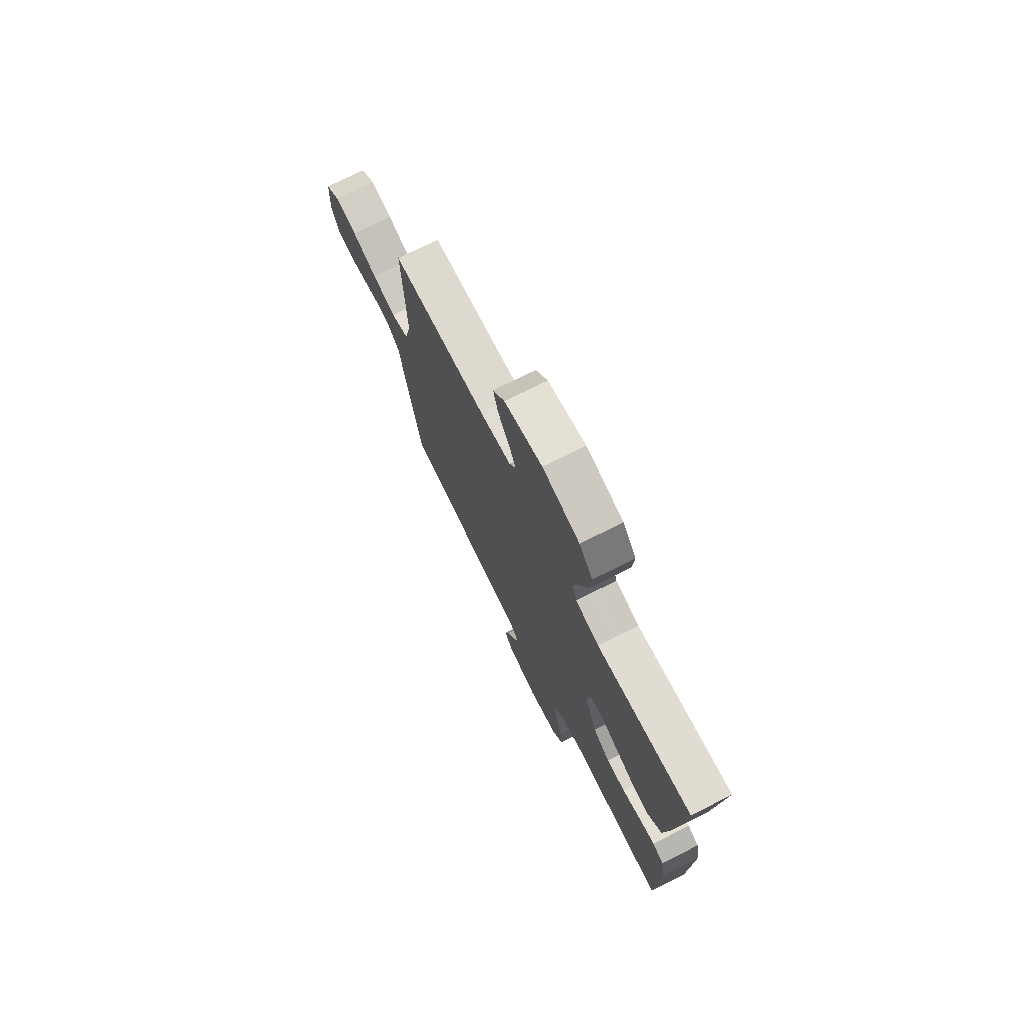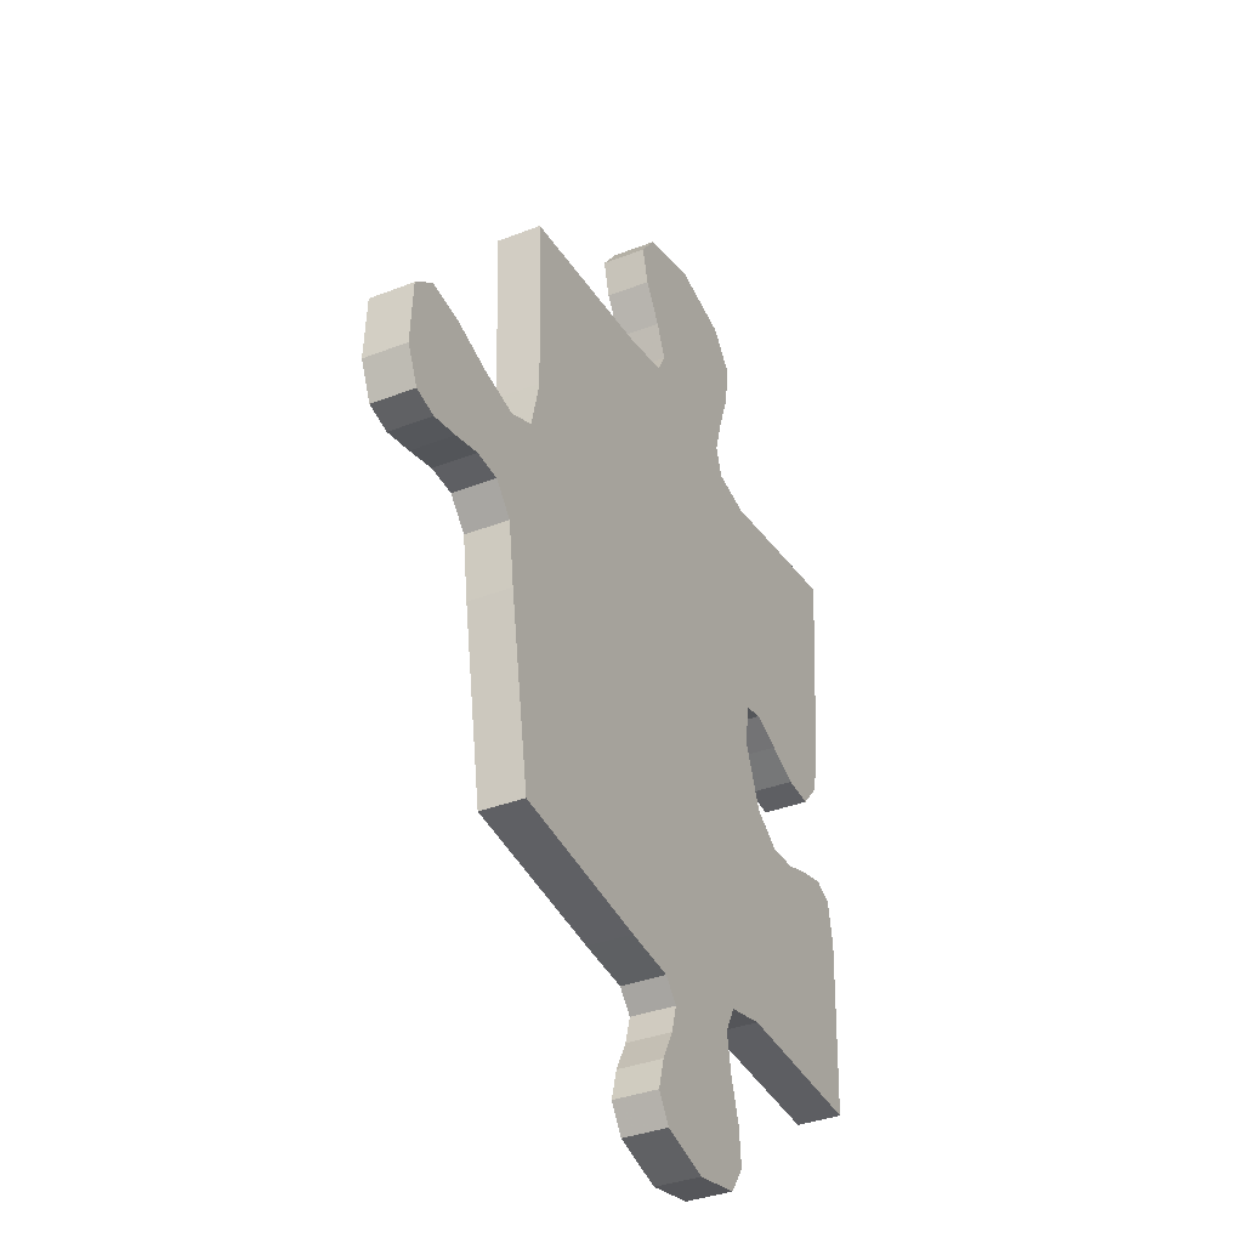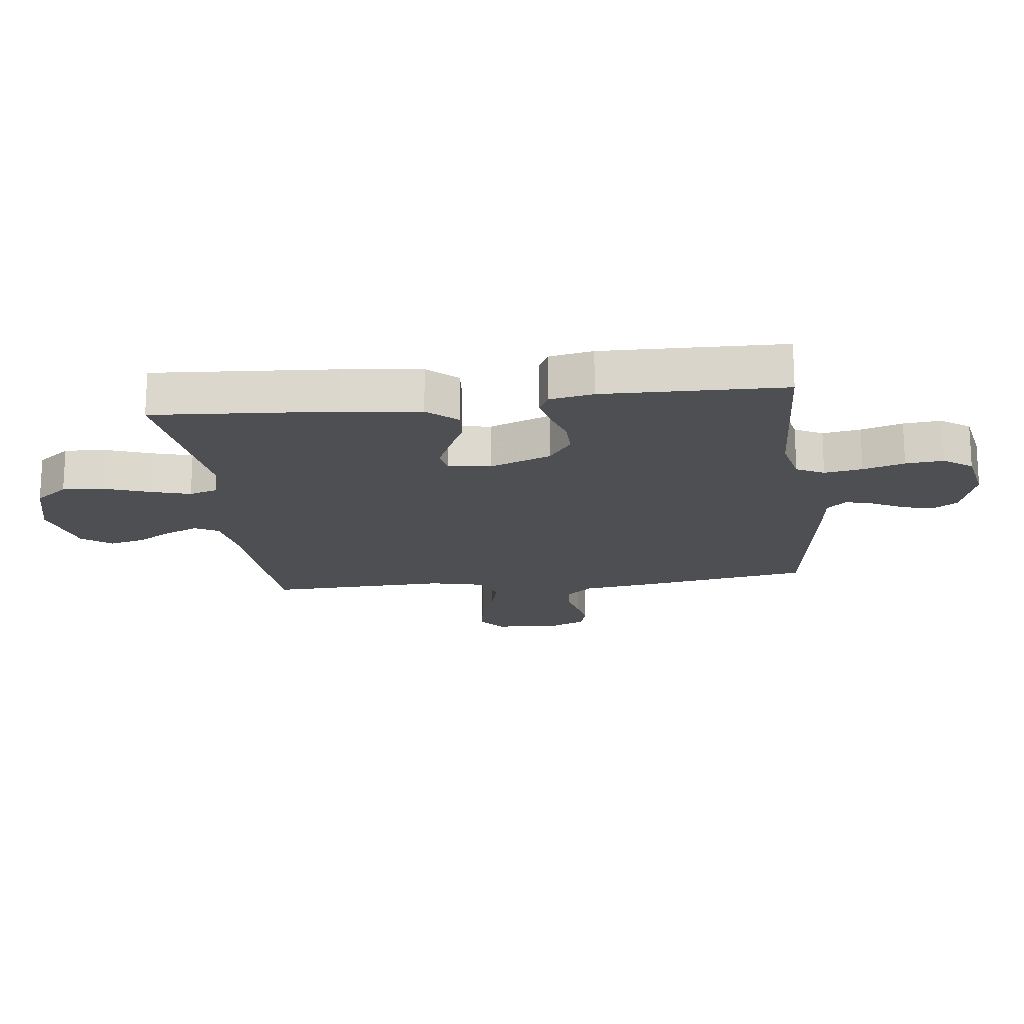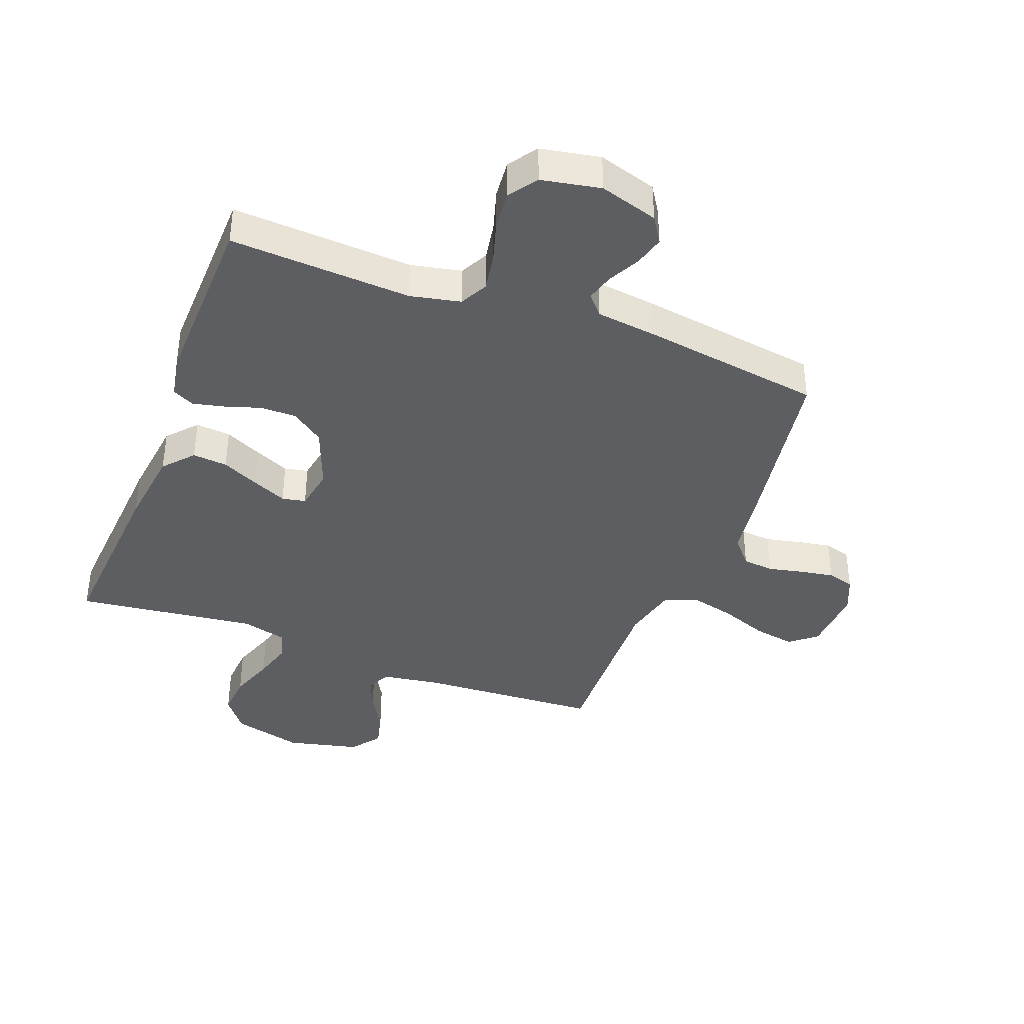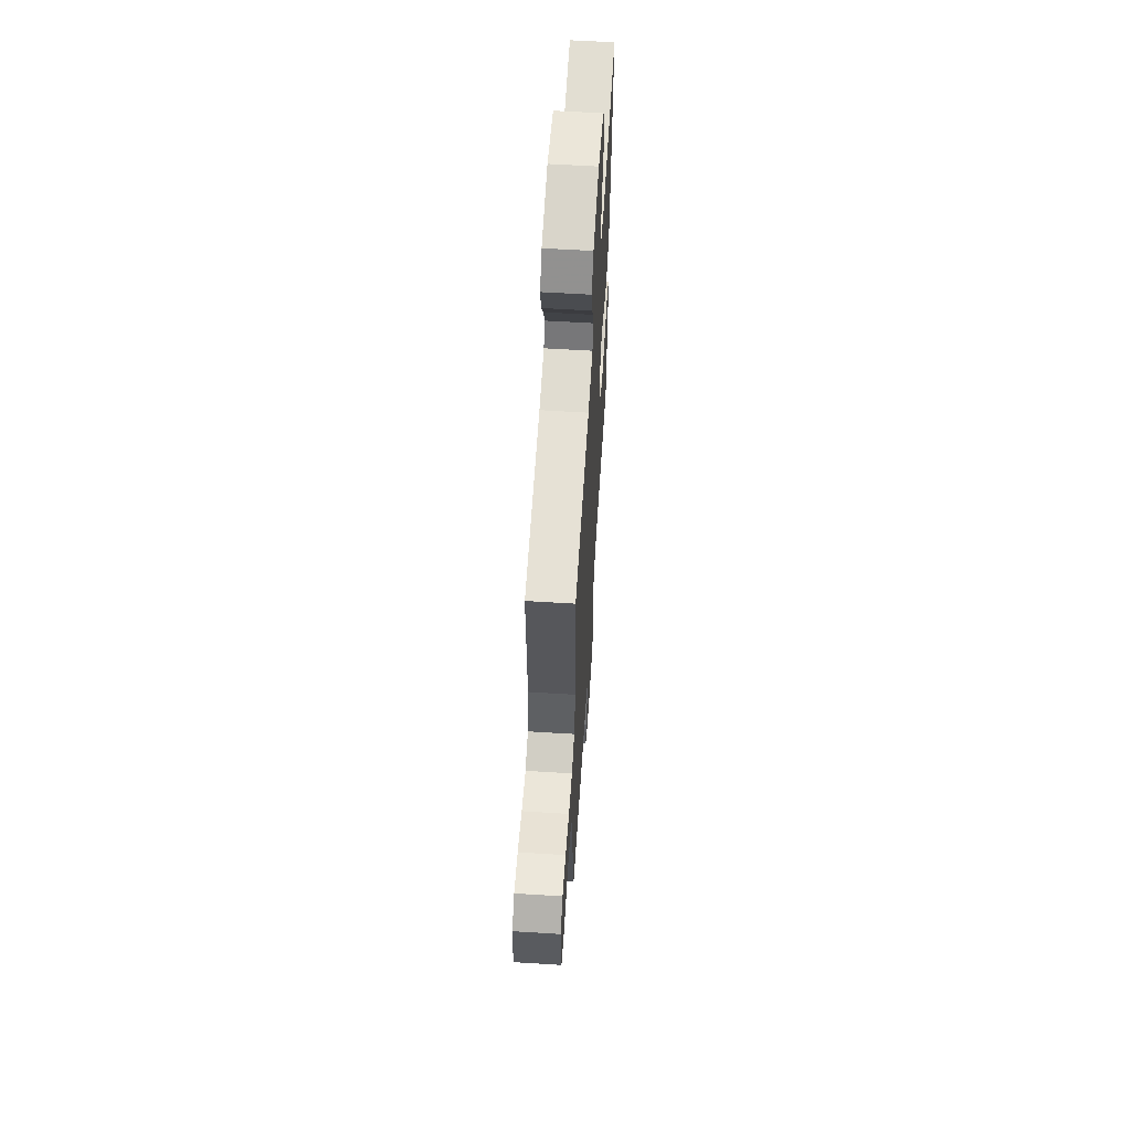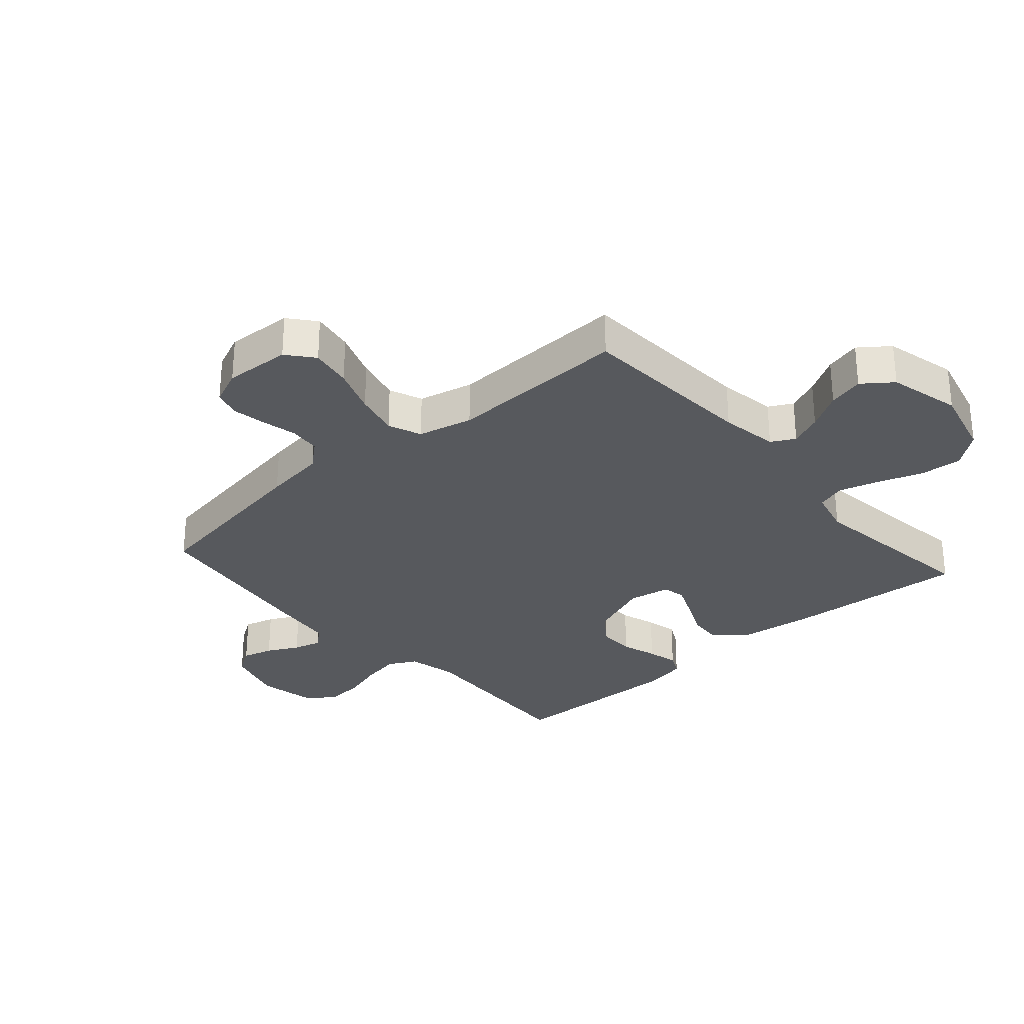
<metadata>
{"format":"obj","ext":"obj","renderer":"f3d","projection":"perspective","resolution":1024,"background":"white","views":[{"elev":74.3,"azim":63.3,"up":"+Z"},{"elev":-36.3,"azim":-63.1,"up":"+Z"},{"elev":-17.8,"azim":96.9,"up":"+Y"},{"elev":-39.1,"azim":159.0,"up":"+Y"},{"elev":60.7,"azim":-86.4,"up":"+Z"},{"elev":-29.5,"azim":-48.6,"up":"+Y"}]}
</metadata>
<code>
v -0.5 0.07 0.5
v -0.2 0.07 0.518
v -0.104 0.07 0.533
v -0.083 0.07 0.572
v -0.106 0.07 0.626
v -0.142 0.07 0.687
v -0.157 0.07 0.746
v -0.12 0.07 0.795
v 0 0.07 0.824
v 0.117 0.07 0.794
v 0.16 0.07 0.739
v 0.155 0.07 0.669
v 0.129 0.07 0.595
v 0.11 0.07 0.529
v 0.125 0.07 0.481
v 0.2 0.07 0.462
v 0.5 0.07 0.5
v 0.479 0.07 0.2
v 0.463 0.07 0.068
v 0.42 0.07 0.019
v 0.362 0.07 0.024
v 0.3 0.07 0.053
v 0.243 0.07 0.078
v 0.204 0.07 0.07
v 0.192 0.07 0
v 0.232 0.07 -0.103
v 0.286 0.07 -0.142
v 0.346 0.07 -0.141
v 0.405 0.07 -0.122
v 0.457 0.07 -0.11
v 0.493 0.07 -0.128
v 0.507 0.07 -0.2
v 0.5 0.07 -0.5
v 0.2 0.07 -0.484
v 0.117 0.07 -0.502
v 0.093 0.07 -0.548
v 0.104 0.07 -0.611
v 0.125 0.07 -0.68
v 0.131 0.07 -0.743
v 0.098 0.07 -0.79
v 0 0.07 -0.809
v -0.097 0.07 -0.78
v -0.125 0.07 -0.737
v -0.111 0.07 -0.686
v -0.084 0.07 -0.634
v -0.071 0.07 -0.588
v -0.1 0.07 -0.555
v -0.2 0.07 -0.543
v -0.5 0.07 -0.5
v -0.549 0.07 -0.2
v -0.563 0.07 -0.097
v -0.601 0.07 -0.053
v -0.653 0.07 -0.048
v -0.711 0.07 -0.061
v -0.767 0.07 -0.071
v -0.812 0.07 -0.058
v -0.837 0.07 0
v -0.831 0.07 0.11
v -0.787 0.07 0.146
v -0.718 0.07 0.134
v -0.64 0.07 0.105
v -0.566 0.07 0.087
v -0.511 0.07 0.109
v -0.49 0.07 0.2
v -0.5 0 0.5
v -0.2 0 0.518
v -0.104 0 0.533
v -0.083 0 0.572
v -0.106 0 0.626
v -0.142 0 0.687
v -0.157 0 0.746
v -0.12 0 0.795
v 0 0 0.824
v 0.117 0 0.794
v 0.16 0 0.739
v 0.155 0 0.669
v 0.129 0 0.595
v 0.11 0 0.529
v 0.125 0 0.481
v 0.2 0 0.462
v 0.5 0 0.5
v 0.479 0 0.2
v 0.463 0 0.068
v 0.42 0 0.019
v 0.362 0 0.024
v 0.3 0 0.053
v 0.243 0 0.078
v 0.204 0 0.07
v 0.192 0 0
v 0.232 0 -0.103
v 0.286 0 -0.142
v 0.346 0 -0.141
v 0.405 0 -0.122
v 0.457 0 -0.11
v 0.493 0 -0.128
v 0.507 0 -0.2
v 0.5 0 -0.5
v 0.2 0 -0.484
v 0.117 0 -0.502
v 0.093 0 -0.548
v 0.104 0 -0.611
v 0.125 0 -0.68
v 0.131 0 -0.743
v 0.098 0 -0.79
v 0 0 -0.809
v -0.097 0 -0.78
v -0.125 0 -0.737
v -0.111 0 -0.686
v -0.084 0 -0.634
v -0.071 0 -0.588
v -0.1 0 -0.555
v -0.2 0 -0.543
v -0.5 0 -0.5
v -0.549 0 -0.2
v -0.563 0 -0.097
v -0.601 0 -0.053
v -0.653 0 -0.048
v -0.711 0 -0.061
v -0.767 0 -0.071
v -0.812 0 -0.058
v -0.837 0 0
v -0.831 0 0.11
v -0.787 0 0.146
v -0.718 0 0.134
v -0.64 0 0.105
v -0.566 0 0.087
v -0.511 0 0.109
v -0.49 0 0.2
f 59 60 61
f 58 59 61
f 57 58 61
f 56 57 61
f 55 56 61
f 54 55 61
f 53 54 61
f 52 53 61 62
f 51 52 62 63
f 50 51 63
f 49 50 63
f 48 49 63
f 47 48 63
f 43 44 45
f 42 43 45
f 41 42 45
f 40 41 45
f 39 40 45
f 38 39 45
f 37 38 45
f 36 37 45 46
f 47 63 64
f 46 47 64
f 36 46 64
f 35 36 64
f 32 33 34
f 31 32 34
f 30 31 34
f 29 30 34
f 28 29 34
f 20 21 22
f 19 20 22
f 18 19 22
f 17 18 22
f 16 17 22
f 15 16 22 23
f 14 15 23 24
f 11 12 13
f 10 11 13
f 9 10 13
f 8 9 13
f 7 8 13
f 6 7 13
f 5 6 13
f 4 5 13 14
f 14 24 25
f 4 14 25
f 3 4 25
f 64 1 2
f 3 25 26
f 2 3 26
f 64 2 26
f 35 64 26
f 27 28 34 35
f 26 27 35
f 125 124 123
f 125 123 122
f 125 122 121
f 125 121 120
f 125 120 119
f 125 119 118
f 125 118 117
f 126 125 117 116
f 127 126 116 115
f 127 115 114
f 127 114 113
f 127 113 112
f 127 112 111
f 109 108 107
f 109 107 106
f 109 106 105
f 109 105 104
f 109 104 103
f 109 103 102
f 109 102 101
f 110 109 101 100
f 128 127 111
f 128 111 110
f 128 110 100
f 128 100 99
f 98 97 96
f 98 96 95
f 98 95 94
f 98 94 93
f 98 93 92
f 86 85 84
f 86 84 83
f 86 83 82
f 86 82 81
f 86 81 80
f 87 86 80 79
f 88 87 79 78
f 77 76 75
f 77 75 74
f 77 74 73
f 77 73 72
f 77 72 71
f 77 71 70
f 77 70 69
f 78 77 69 68
f 89 88 78
f 89 78 68
f 89 68 67
f 66 65 128
f 90 89 67
f 90 67 66
f 90 66 128
f 90 128 99
f 99 98 92 91
f 99 91 90
f 1 65 66 2
f 2 66 67 3
f 3 67 68 4
f 4 68 69 5
f 5 69 70 6
f 6 70 71 7
f 7 71 72 8
f 8 72 73 9
f 9 73 74 10
f 10 74 75 11
f 11 75 76 12
f 12 76 77 13
f 13 77 78 14
f 14 78 79 15
f 15 79 80 16
f 16 80 81 17
f 17 81 82 18
f 18 82 83 19
f 19 83 84 20
f 20 84 85 21
f 21 85 86 22
f 22 86 87 23
f 23 87 88 24
f 24 88 89 25
f 25 89 90 26
f 26 90 91 27
f 27 91 92 28
f 28 92 93 29
f 29 93 94 30
f 30 94 95 31
f 31 95 96 32
f 32 96 97 33
f 33 97 98 34
f 34 98 99 35
f 35 99 100 36
f 36 100 101 37
f 37 101 102 38
f 38 102 103 39
f 39 103 104 40
f 40 104 105 41
f 41 105 106 42
f 42 106 107 43
f 43 107 108 44
f 44 108 109 45
f 45 109 110 46
f 46 110 111 47
f 47 111 112 48
f 48 112 113 49
f 49 113 114 50
f 50 114 115 51
f 51 115 116 52
f 52 116 117 53
f 53 117 118 54
f 54 118 119 55
f 55 119 120 56
f 56 120 121 57
f 57 121 122 58
f 58 122 123 59
f 59 123 124 60
f 60 124 125 61
f 61 125 126 62
f 62 126 127 63
f 63 127 128 64
f 64 128 65 1

</code>
